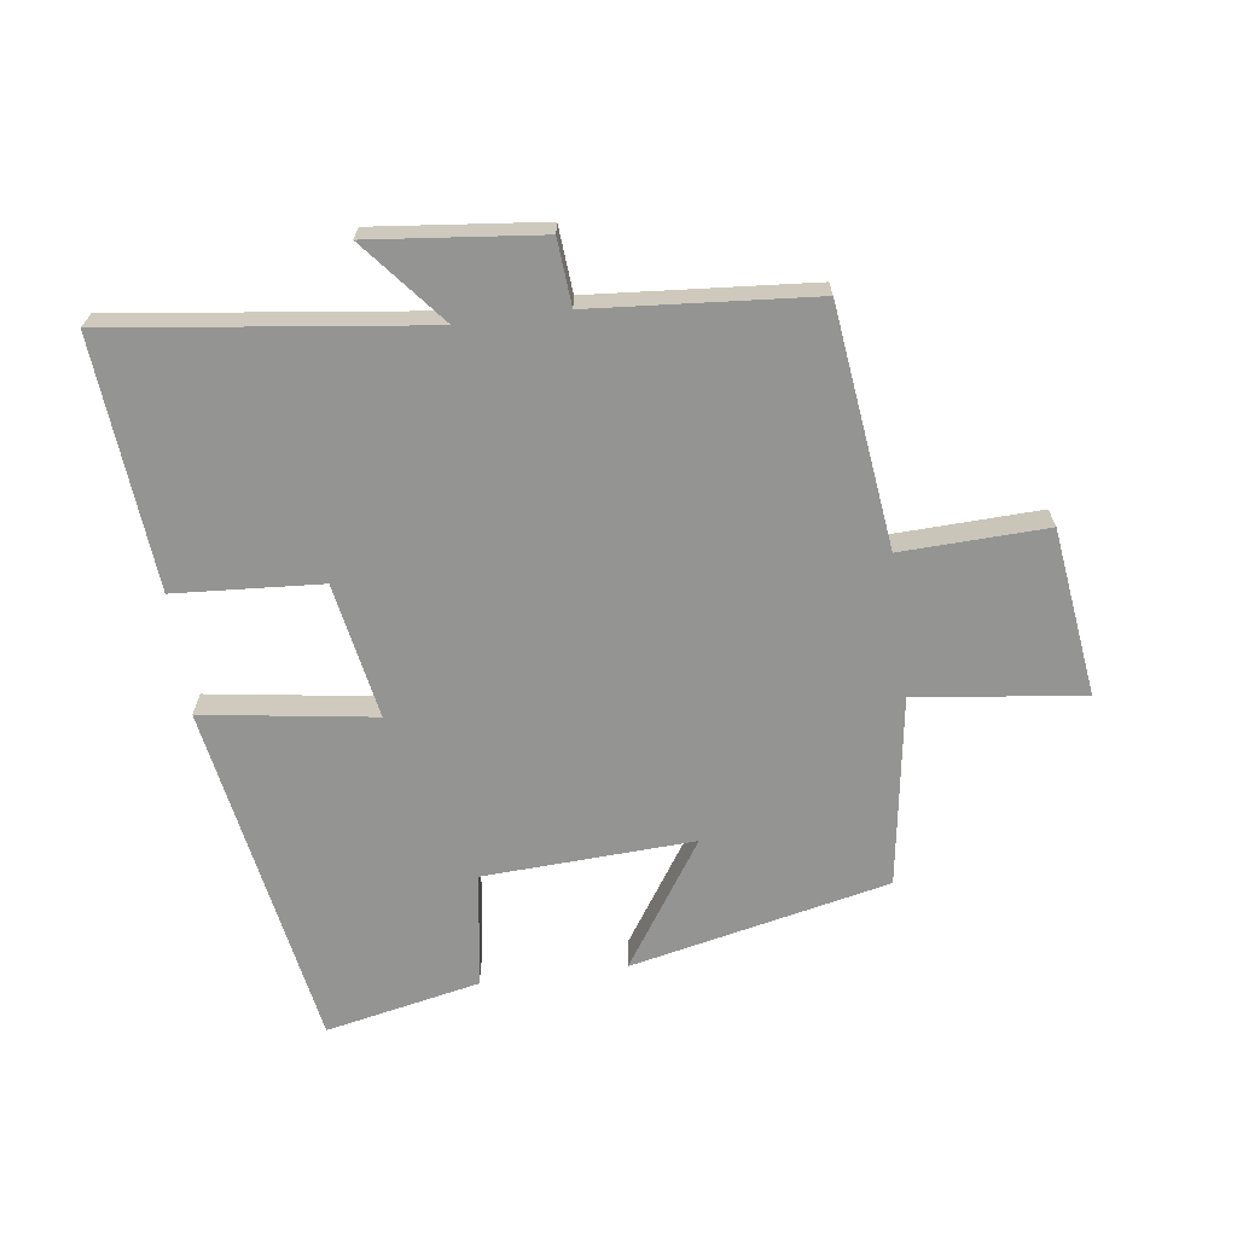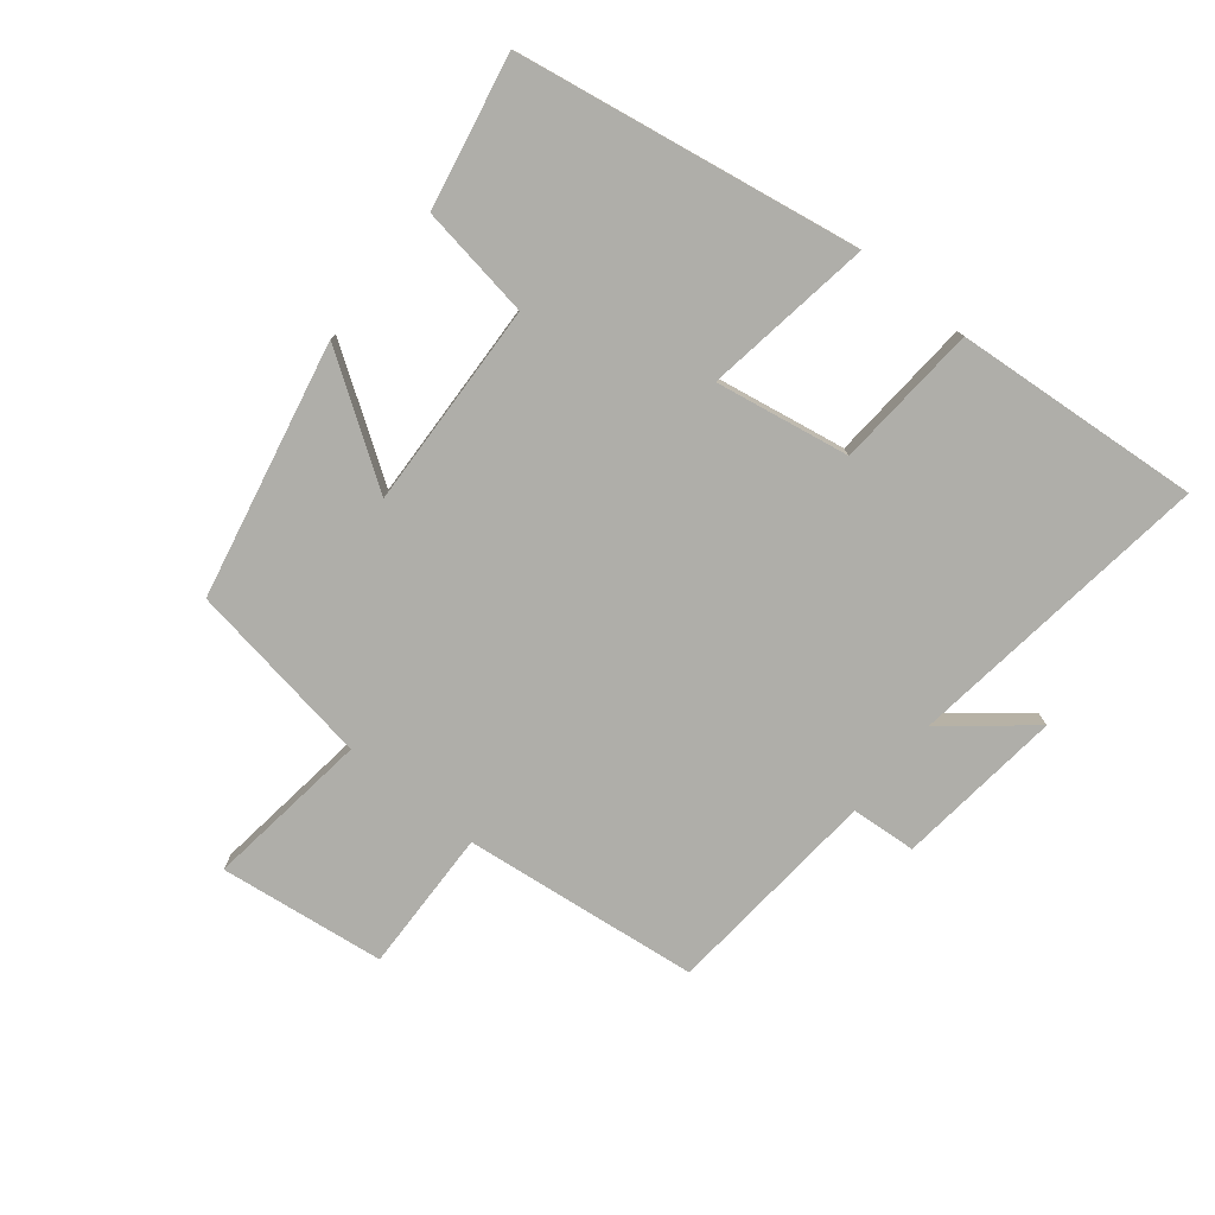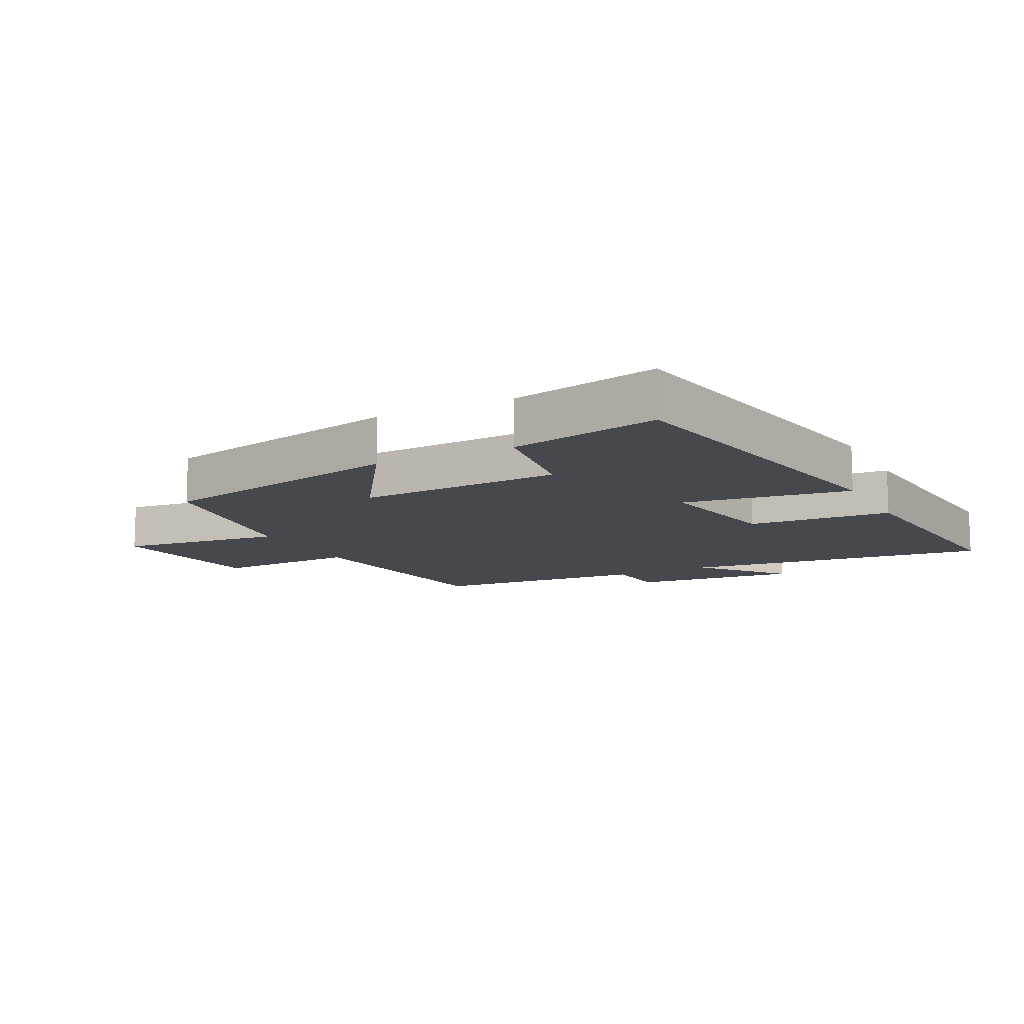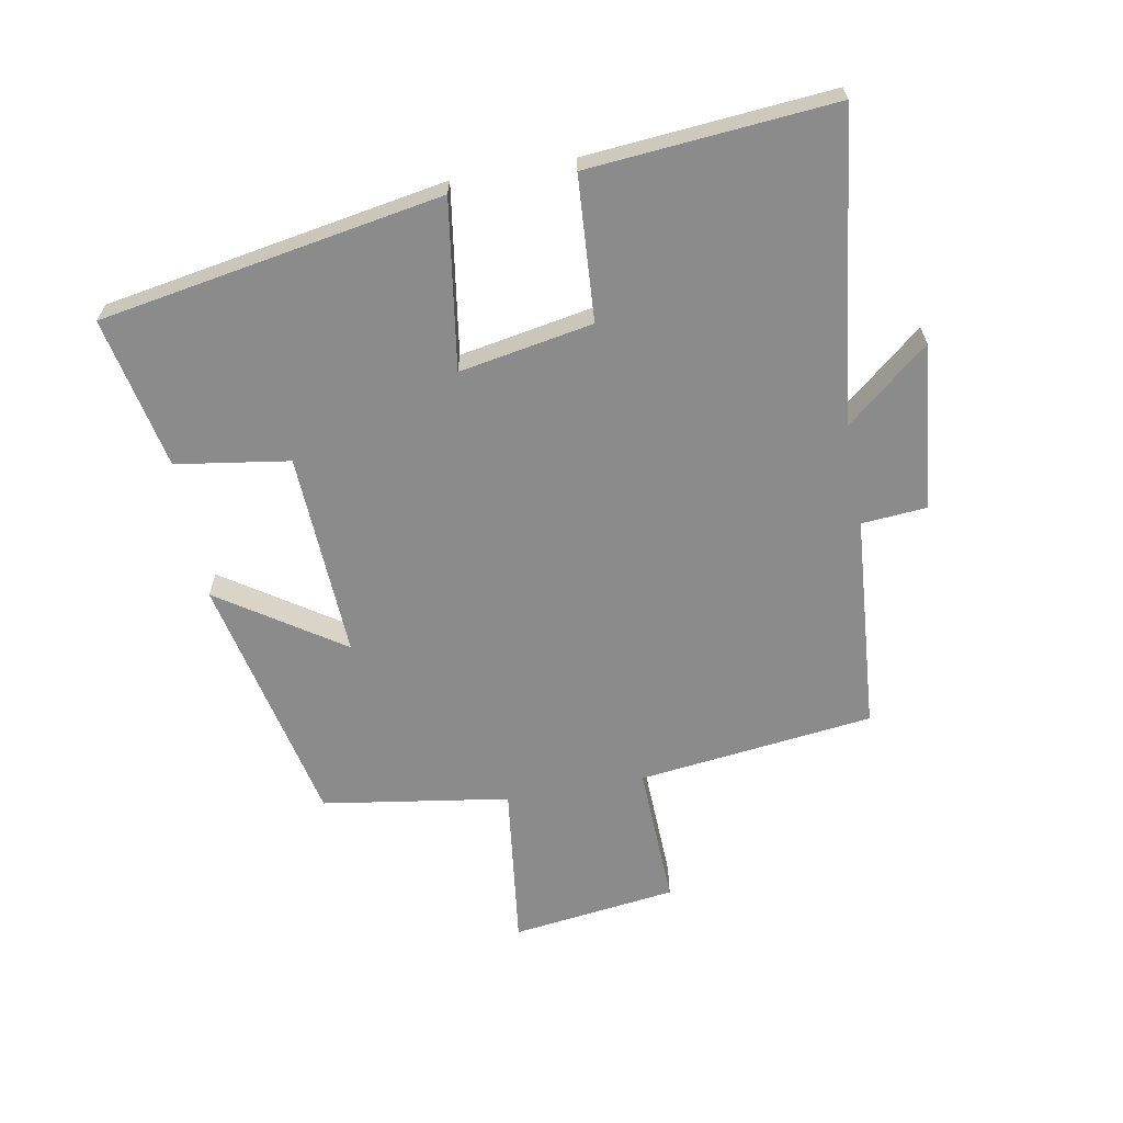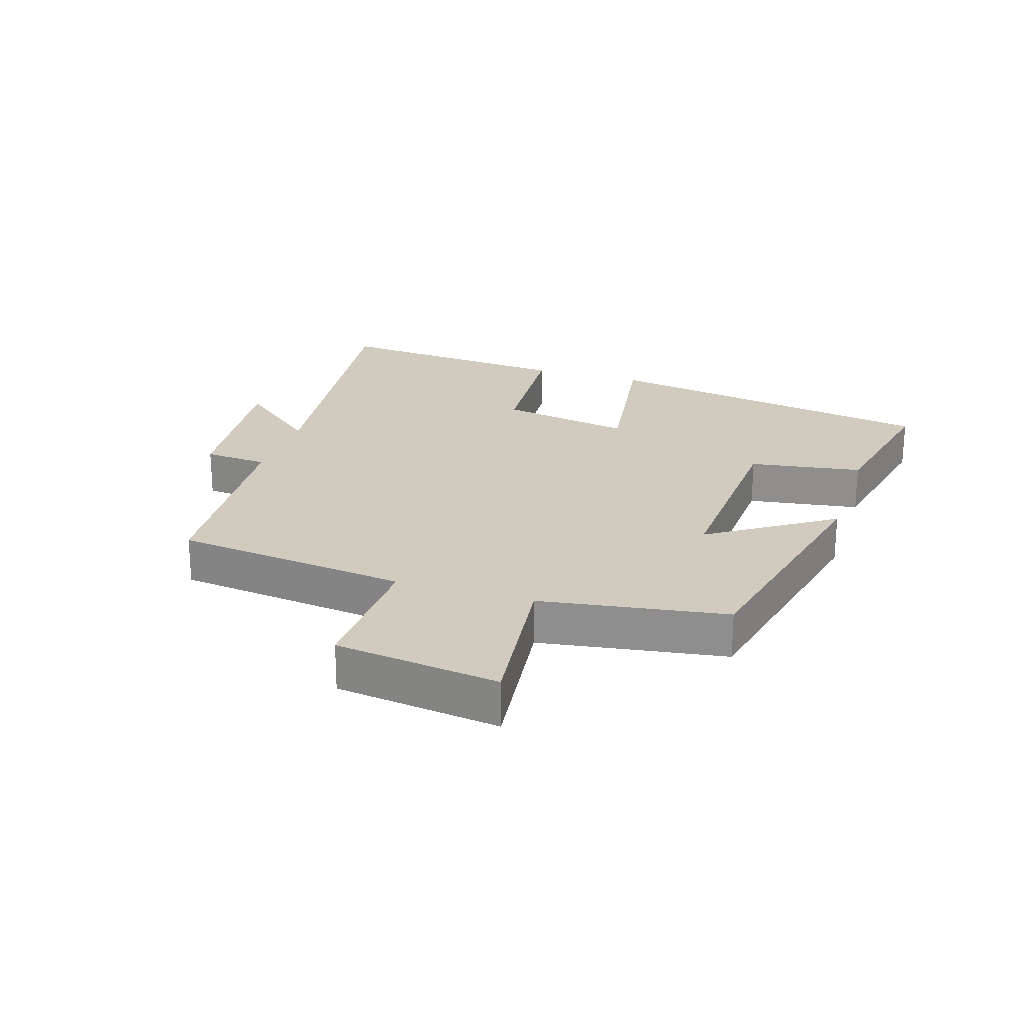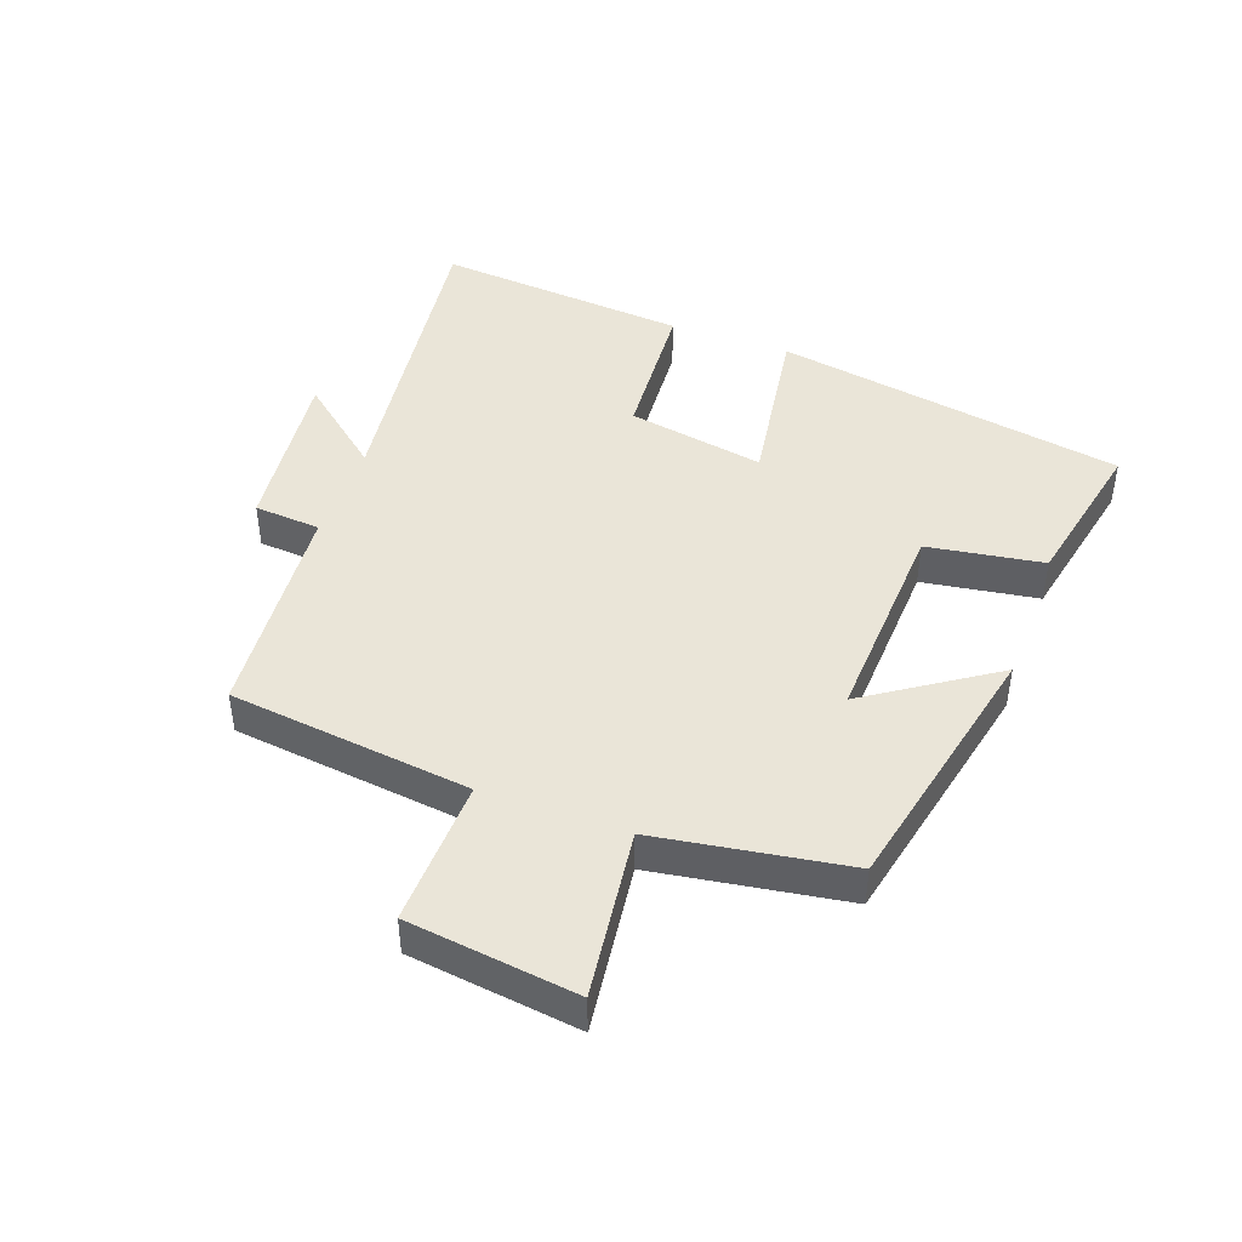
<metadata>
{"format":"obj","ext":"obj","renderer":"f3d","projection":"perspective","resolution":1024,"background":"white","views":[{"elev":-67.0,"azim":-172.4,"up":"+Y"},{"elev":-77.5,"azim":50.8,"up":"+Y"},{"elev":-11.8,"azim":27.2,"up":"+Y"},{"elev":-63.9,"azim":100.3,"up":"+Y"},{"elev":23.3,"azim":-72.3,"up":"+Y"},{"elev":44.7,"azim":-70.2,"up":"+Y"}]}
</metadata>
<code>
v 0.533 0.07 -0.561
v 0.048 0.07 -0.5
v 0.156 0.07 -0.63
v -0.106 0.07 -0.602
v -0.114 0.07 -0.5
v -0.455 0.07 -0.473
v -0.5 0.07 -0.102
v -0.725 0.07 -0.11
v -0.759 0.07 0.15
v -0.5 0.07 0.118
v -0.455 0.07 0.412
v -0.055 0.07 0.5
v -0.184 0.07 0.306
v 0.14 0.07 0.322
v 0.167 0.07 0.5
v 0.406 0.07 0.55
v 0.5 0.07 0.012
v 0.235 0.07 0.051
v 0.273 0.07 -0.159
v 0.5 0.07 -0.174
v 0.533 0 -0.561
v 0.048 0 -0.5
v 0.156 0 -0.63
v -0.106 0 -0.602
v -0.114 0 -0.5
v -0.455 0 -0.473
v -0.5 0 -0.102
v -0.725 0 -0.11
v -0.759 0 0.15
v -0.5 0 0.118
v -0.455 0 0.412
v -0.055 0 0.5
v -0.184 0 0.306
v 0.14 0 0.322
v 0.167 0 0.5
v 0.406 0 0.55
v 0.5 0 0.012
v 0.235 0 0.051
v 0.273 0 -0.159
v 0.5 0 -0.174
f 19 20 1 2
f 18 19 2
f 15 16 17 18
f 14 15 18 2
f 13 14 2
f 10 11 12 13
f 10 13 2
f 7 8 9 10
f 5 6 7 10
f 5 10 2 3
f 3 4 5
f 22 21 40 39
f 22 39 38
f 38 37 36 35
f 22 38 35 34
f 22 34 33
f 33 32 31 30
f 22 33 30
f 30 29 28 27
f 30 27 26 25
f 23 22 30 25
f 25 24 23
f 1 21 22 2
f 2 22 23 3
f 3 23 24 4
f 4 24 25 5
f 5 25 26 6
f 6 26 27 7
f 7 27 28 8
f 8 28 29 9
f 9 29 30 10
f 10 30 31 11
f 11 31 32 12
f 12 32 33 13
f 13 33 34 14
f 14 34 35 15
f 15 35 36 16
f 16 36 37 17
f 17 37 38 18
f 18 38 39 19
f 19 39 40 20
f 20 40 21 1

</code>
